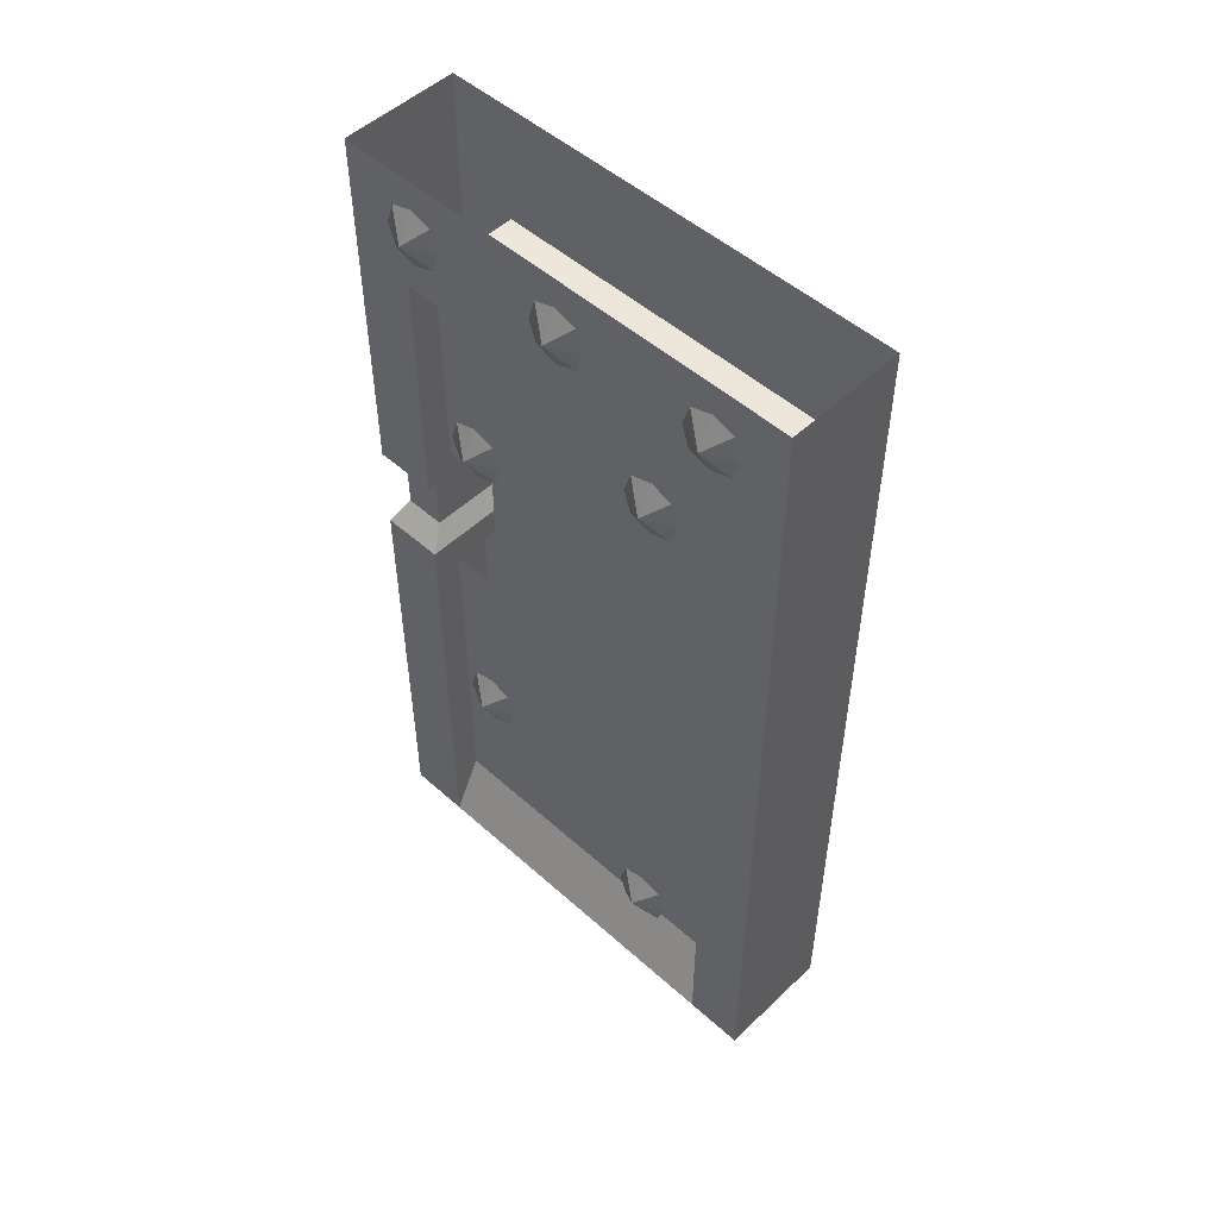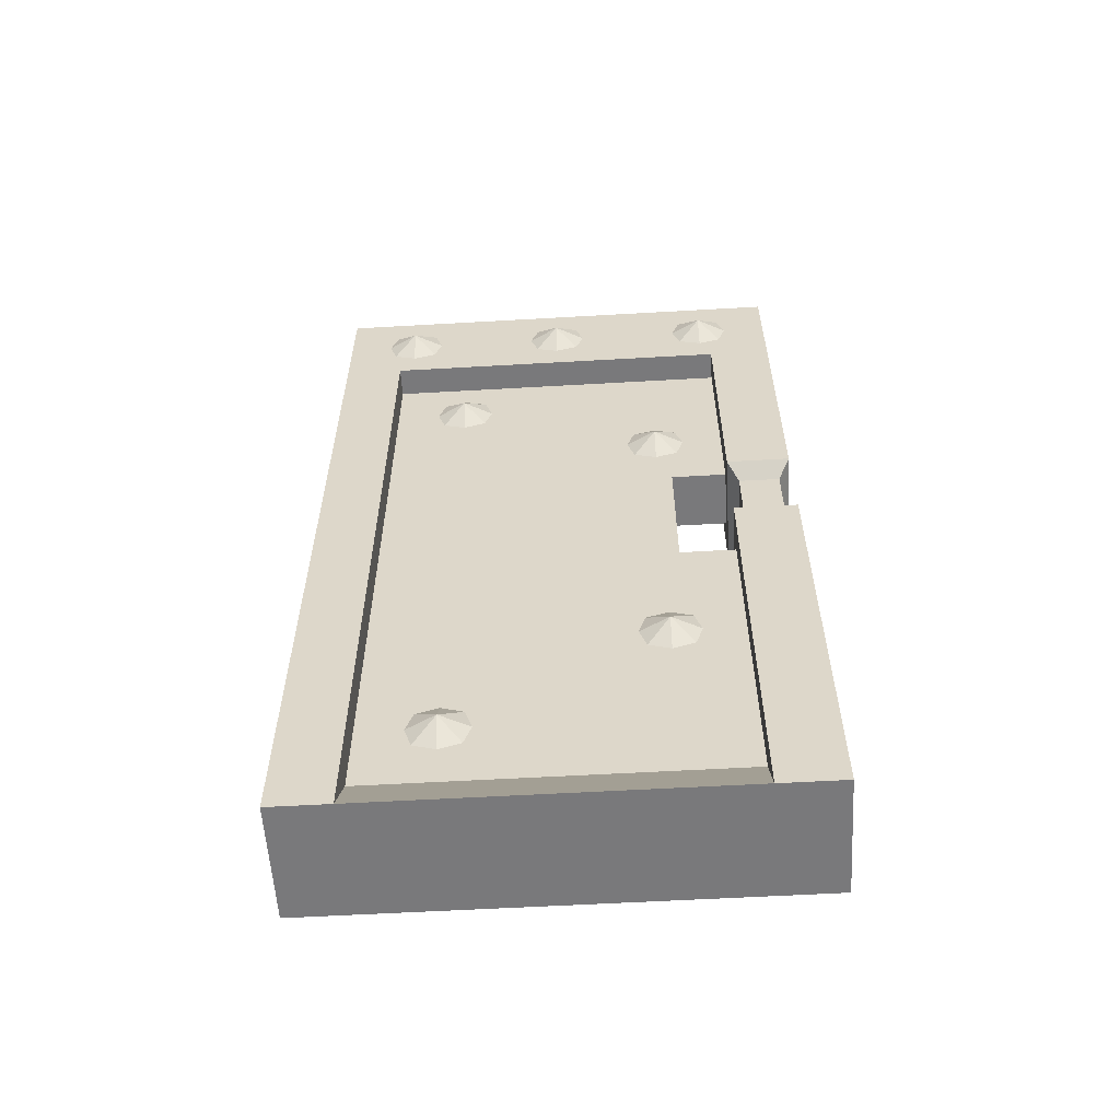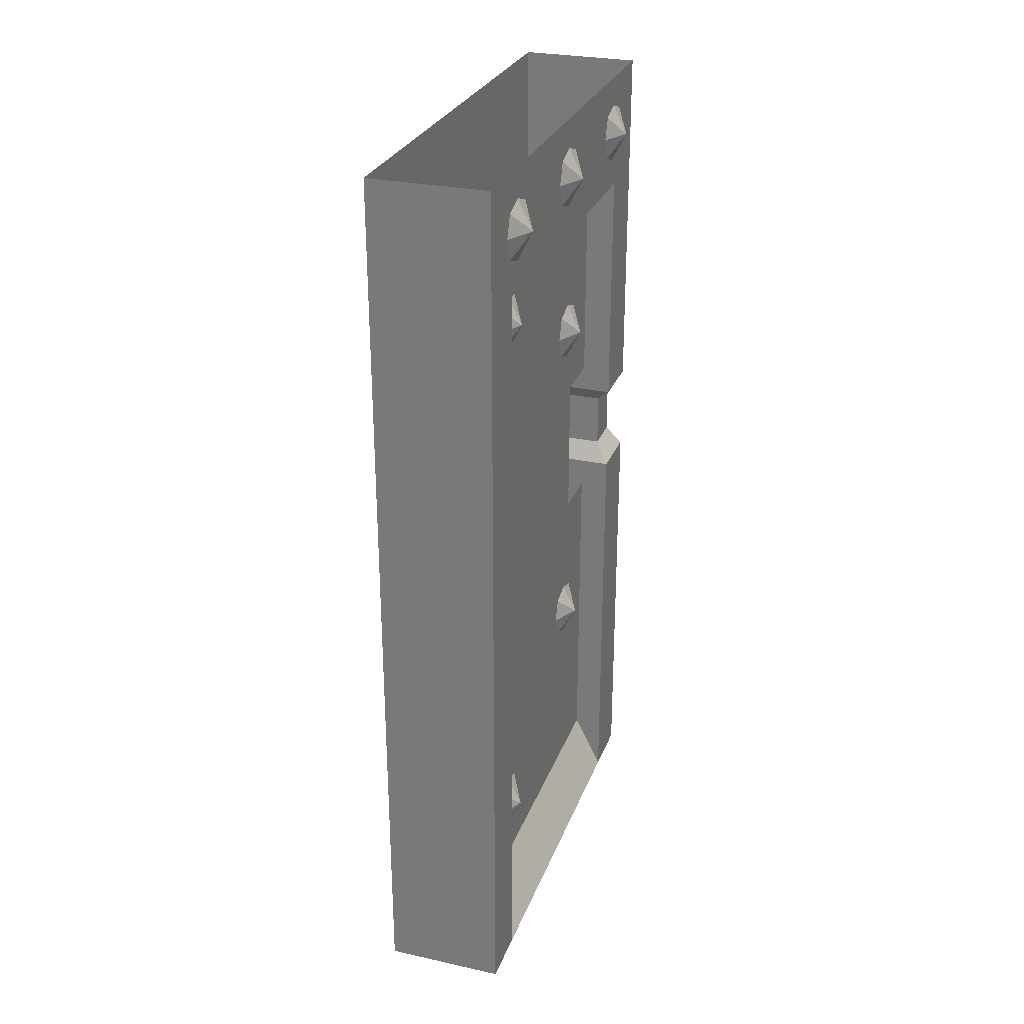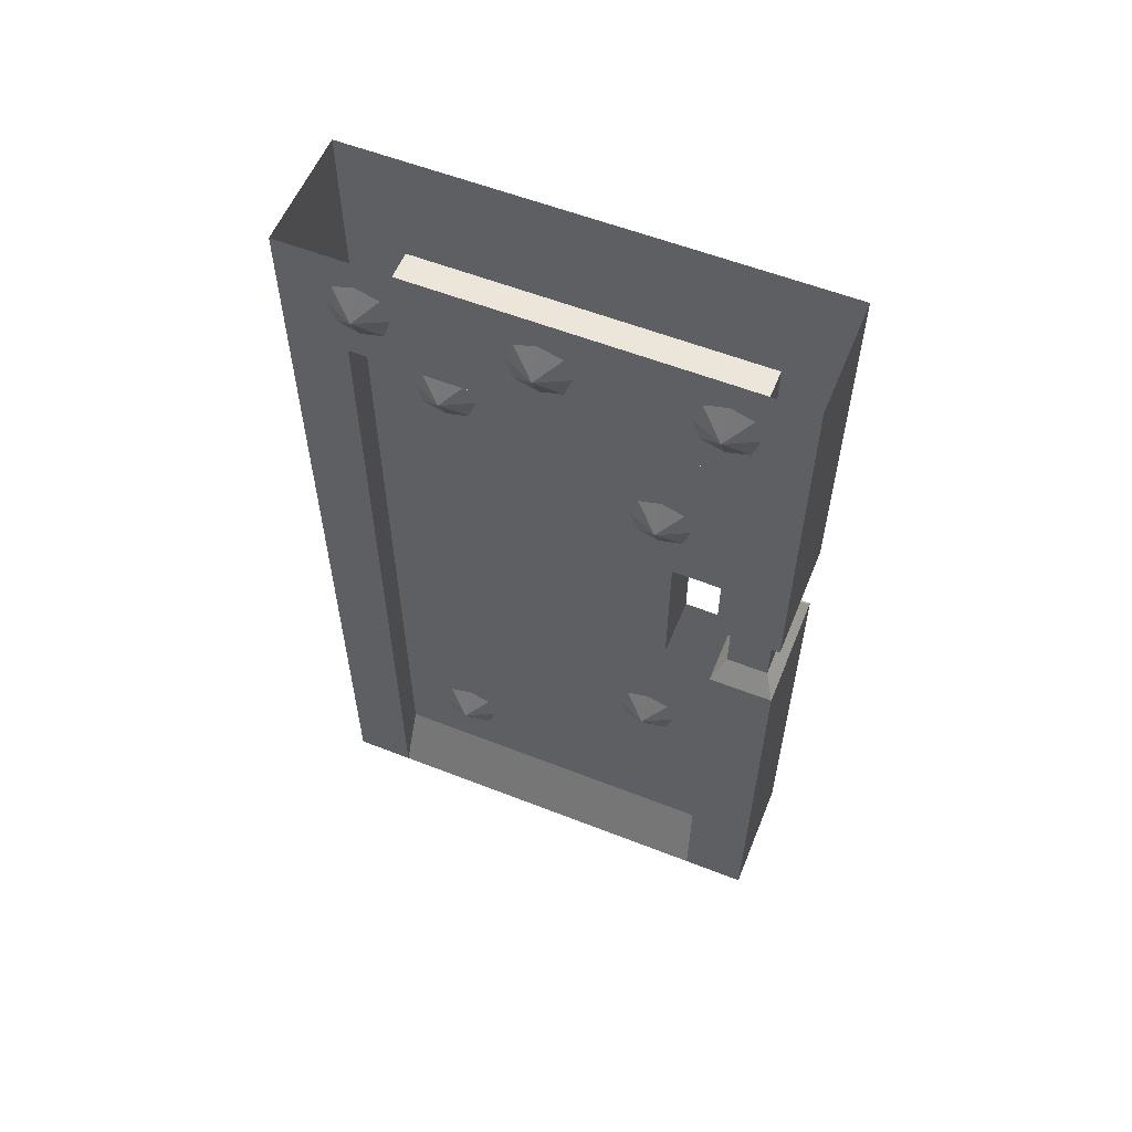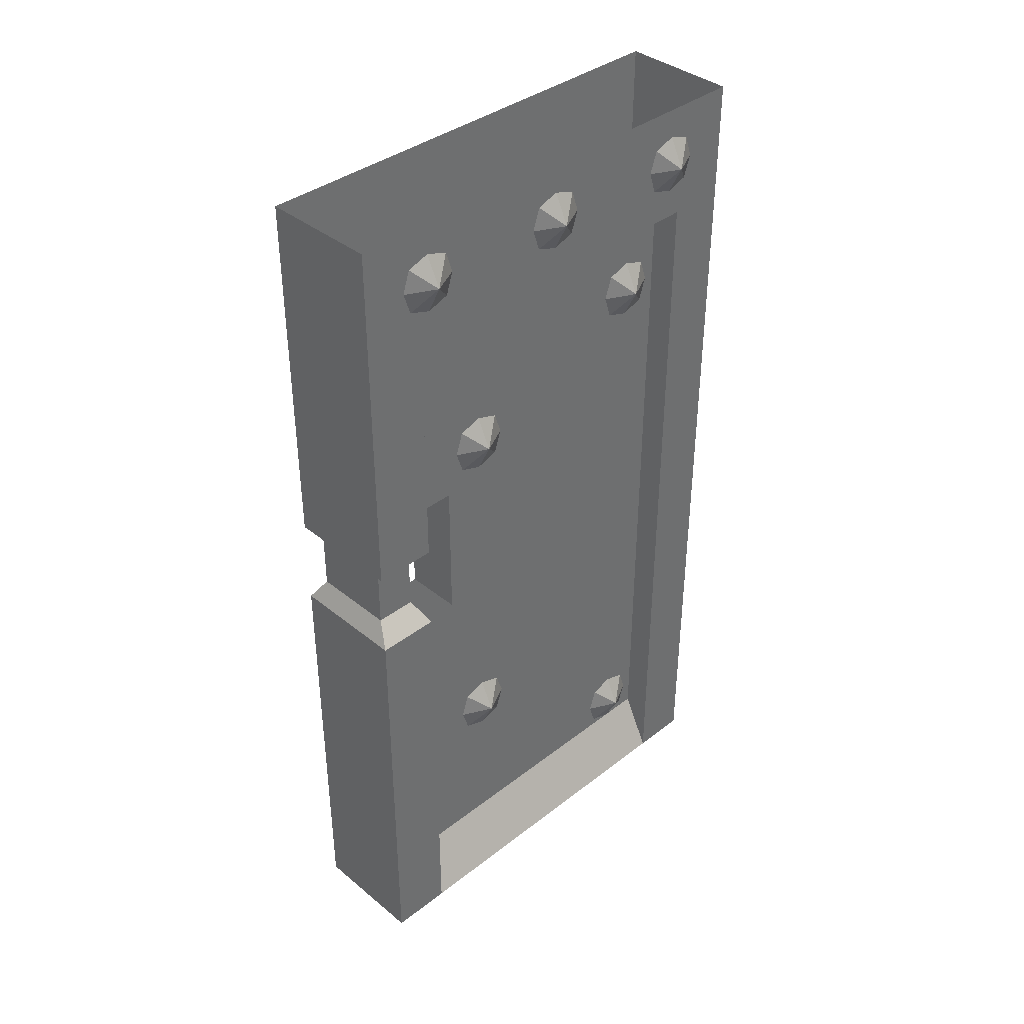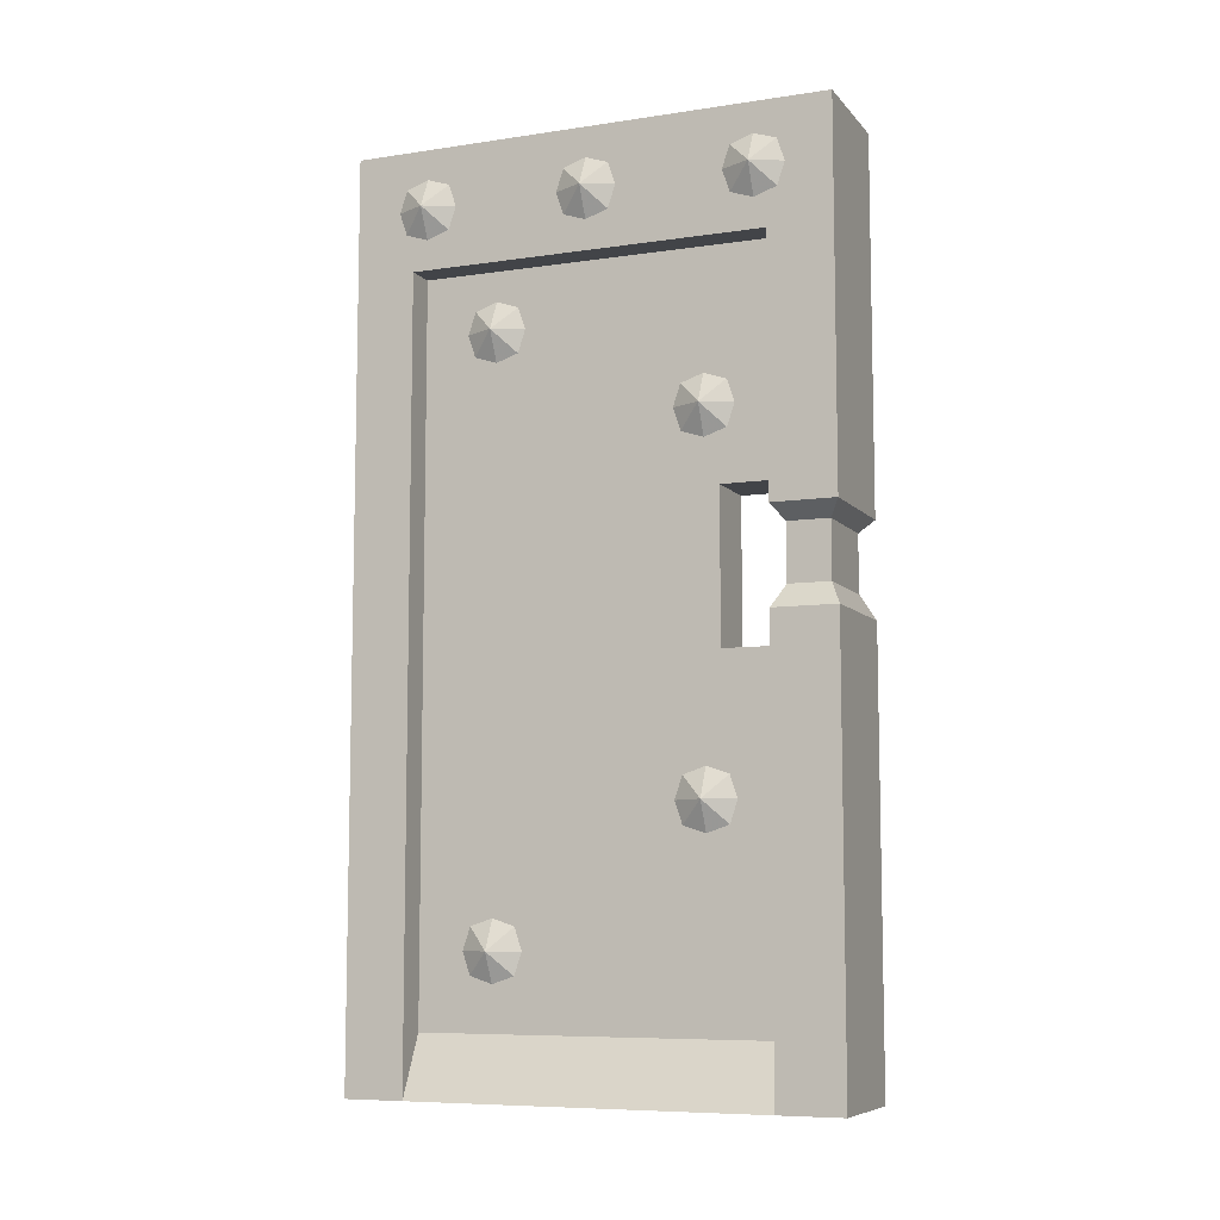
<metadata>
{"format":"obj","ext":"obj","renderer":"f3d","projection":"perspective","resolution":1024,"background":"white","views":[{"elev":50.8,"azim":-45.8,"up":"+Y"},{"elev":-57.9,"azim":93.4,"up":"+Y"},{"elev":28.2,"azim":18.3,"up":"+Y"},{"elev":57.6,"azim":112.1,"up":"+Y"},{"elev":38.3,"azim":-134.3,"up":"+Y"},{"elev":-8.0,"azim":112.5,"up":"+Y"}]}
</metadata>
<code>
o wall/door_184/straight
v -68 -16 44
v -64 -24 44
v -64 -22 50
v -64 -16 52
v -64 -10 50
v -64 -8 44
v -64 -10 38
v -64 -16 36
v -64 -22 38
v -68 -16 0
v -64 -24 0
v -64 -22 6
v -64 -16 8
v -64 -10 6
v -64 -8 0
v -64 -10 -6
v -64 -16 -8
v -64 -22 -6
v -68 -16 -44
v -64 -24 -44
v -64 -22 -38
v -64 -16 -36
v -64 -10 -38
v -64 -8 -44
v -64 -10 -50
v -64 -16 -52
v -64 -22 -50
v -68 -168 -28
v -64 -168 -36
v -64 -174 -34
v -64 -176 -28
v -64 -174 -22
v -64 -168 -20
v -64 -162 -22
v -64 -160 -28
v -64 -162 -34
v -68 -204 28
v -64 -204 20
v -64 -210 22
v -64 -212 28
v -64 -210 34
v -64 -204 36
v -64 -198 34
v -64 -196 28
v -64 -198 22
v -68 -48 28
v -64 -48 20
v -64 -54 22
v -64 -56 28
v -64 -54 34
v -64 -48 36
v -64 -42 34
v -64 -40 28
v -64 -42 22
v -68 -72 -28
v -64 -72 -36
v -64 -78 -34
v -64 -80 -28
v -64 -78 -22
v -64 -72 -20
v -64 -66 -22
v -64 -64 -28
v -64 -66 -34
v -40 -54 22
v -40 -48 20
v -36 -48 28
v -40 -56 28
v -40 -54 34
v -40 -48 36
v -40 -42 34
v -40 -40 28
v -40 -42 22
v -40 -78 -34
v -40 -72 -36
v -36 -72 -28
v -40 -80 -28
v -40 -78 -22
v -40 -72 -20
v -40 -66 -22
v -40 -64 -28
v -40 -66 -34
v -40 -174 -34
v -40 -168 -36
v -36 -168 -28
v -40 -176 -28
v -40 -174 -22
v -40 -168 -20
v -40 -162 -22
v -40 -160 -28
v -40 -162 -34
v -40 -210 22
v -40 -204 20
v -36 -204 28
v -40 -212 28
v -40 -210 34
v -40 -204 36
v -40 -198 34
v -40 -196 28
v -40 -198 22
v -28 -16 -44
v -32 -24 -44
v -32 -22 -50
v -32 -16 -52
v -32 -10 -50
v -32 -8 -44
v -32 -10 -38
v -32 -16 -36
v -32 -22 -38
v -28 -16 0
v -32 -24 0
v -32 -22 -6
v -32 -16 -8
v -32 -10 -6
v -32 -8 0
v -32 -10 6
v -32 -16 8
v -32 -22 6
v -28 -16 44
v -32 -24 44
v -32 -22 38
v -32 -16 36
v -32 -10 38
v -32 -8 44
v -32 -10 50
v -32 -16 52
v -32 -22 50
v -56 -92 -47
v -64 -99 -47
v -32 -99 -47
v -40 -92 -47
v -40 -92 -32
v -56 -92 -32
v -56 -32 -47
v -64 -32 -47
v -64 -92 -47
v -64 -92 -64
v -64 -99 -64
v -59 -103 -50
v -36 -103 -50
v -36 -103 -61
v -32 -99 -64
v -32 -92 -64
v -32 -92 -47
v -40 -32 -47
v -40 -32 48
v -40 -92 48
v -40 -132 -32
v -56 -132 -32
v -56 -92 48
v -56 -32 48
v -64 -32 48
v -64 0 -47
v -64 0 -64
v -64 -32 -64
v -32 -32 -64
v -59 -103 -61
v -59 -118 -50
v -36 -118 -50
v -36 -118 -61
v -59 -118 -61
v -64 -124 -47
v -32 -124 -47
v -32 -124 -64
v -64 -124 -64
v -64 -132 -47
v -56 -132 -47
v -40 -132 -47
v -32 -132 -47
v -32 -132 -64
v -64 -132 -64
v -64 -240 -47
v -56 -224 -47
v -56 -132 48
v -64 -132 48
v -64 -92 48
v -64 -92 64
v -64 -32 64
v -64 0 48
v -32 -32 48
v -32 0 48
v -32 0 64
v -32 -32 64
v -32 -92 48
v -32 -32 -47
v -32 0 -47
v -32 0 -64
v -64 0 64
v -64 -240 64
v -32 -240 64
v -64 -240 48
v -32 -240 48
v -32 -92 64
v -32 -132 48
v -40 -132 48
v -40 -224 -47
v -32 -240 -47
v -32 -240 -64
v -64 -240 -64
v -56 -224 48
v -40 -224 48
f 1 2 3
f 1 3 4
f 1 4 5
f 1 5 6
f 1 6 7
f 1 7 8
f 1 8 9
f 1 9 2
f 10 11 12
f 10 12 13
f 10 13 14
f 10 14 15
f 10 15 16
f 10 16 17
f 10 17 18
f 10 18 11
f 19 20 21
f 19 21 22
f 19 22 23
f 19 23 24
f 19 24 25
f 19 25 26
f 19 26 27
f 19 27 20
f 28 29 30
f 28 30 31
f 28 31 32
f 28 32 33
f 28 33 34
f 28 34 35
f 28 35 36
f 28 36 29
f 37 38 39
f 37 39 40
f 37 40 41
f 37 41 42
f 37 42 43
f 37 43 44
f 37 44 45
f 37 45 38
f 46 47 48
f 46 48 49
f 46 49 50
f 46 50 51
f 46 51 52
f 46 52 53
f 46 53 54
f 46 54 47
f 55 56 57
f 55 57 58
f 55 58 59
f 55 59 60
f 55 60 61
f 55 61 62
f 55 62 63
f 55 63 56
f 64 65 66
f 64 66 67
f 67 66 68
f 68 66 69
f 69 66 70
f 70 66 71
f 71 66 72
f 72 66 65
f 73 74 75
f 73 75 76
f 76 75 77
f 77 75 78
f 78 75 79
f 79 75 80
f 80 75 81
f 81 75 74
f 82 83 84
f 82 84 85
f 85 84 86
f 86 84 87
f 87 84 88
f 88 84 89
f 89 84 90
f 90 84 83
f 91 92 93
f 91 93 94
f 94 93 95
f 95 93 96
f 96 93 97
f 97 93 98
f 98 93 99
f 99 93 92
f 100 101 102
f 100 102 103
f 100 103 104
f 100 104 105
f 100 105 106
f 100 106 107
f 100 107 108
f 100 108 101
f 109 110 111
f 109 111 112
f 109 112 113
f 109 113 114
f 109 114 115
f 109 115 116
f 109 116 117
f 109 117 110
f 118 119 120
f 118 120 121
f 118 121 122
f 118 122 123
f 118 123 124
f 118 124 125
f 118 125 126
f 118 126 119
f 127 128 129
f 127 129 130
f 127 130 131
f 127 131 132
f 127 132 133
f 127 133 134
f 127 134 135
f 127 135 128
f 128 135 136
f 128 136 137
f 128 137 138
f 128 138 129
f 129 138 139
f 129 139 140
f 129 140 141
f 129 141 142
f 129 142 143
f 129 143 130
f 130 143 144
f 130 144 131
f 131 144 145
f 131 145 146
f 131 146 147
f 131 147 148
f 131 148 132
f 132 148 149
f 132 149 150
f 132 150 133
f 133 150 151
f 133 151 134
f 134 151 152
f 134 152 153
f 134 153 154
f 134 154 135
f 135 154 136
f 136 154 155
f 136 155 142
f 136 142 137
f 137 142 141
f 137 141 156
f 137 156 138
f 138 156 157
f 138 157 139
f 139 157 158
f 139 158 159
f 139 159 140
f 140 159 160
f 140 160 156
f 140 156 141
f 156 160 157
f 157 160 161
f 157 161 158
f 158 161 162
f 158 162 163
f 158 163 159
f 159 163 164
f 159 164 160
f 160 164 161
f 161 164 165
f 161 165 166
f 161 166 162
f 162 166 167
f 162 167 168
f 162 168 169
f 162 169 163
f 163 169 170
f 163 170 164
f 164 170 165
f 165 170 171
f 165 171 172
f 165 172 166
f 166 172 148
f 148 172 173
f 148 173 149
f 149 173 174
f 149 174 175
f 149 175 150
f 150 175 151
f 151 175 176
f 151 176 177
f 151 177 178
f 151 178 152
f 179 180 181
f 179 181 182
f 179 182 183
f 179 183 146
f 179 146 145
f 179 145 144
f 179 144 184
f 179 184 180
f 180 184 185
f 185 184 155
f 185 155 186
f 186 155 153
f 153 155 154
f 187 178 177
f 187 177 182
f 187 182 181
f 143 184 144
f 184 143 142
f 184 142 155
f 188 189 176
f 188 176 174
f 188 174 190
f 188 190 191
f 188 191 189
f 189 191 192
f 189 192 176
f 176 192 177
f 177 192 182
f 182 192 183
f 183 192 193
f 183 193 194
f 183 194 146
f 146 194 147
f 147 194 195
f 147 195 167
f 167 195 196
f 167 196 168
f 168 196 197
f 168 197 169
f 169 197 198
f 169 198 170
f 170 198 171
f 171 198 197
f 171 197 196
f 171 196 191
f 171 191 190
f 171 190 172
f 172 190 199
f 172 199 173
f 173 199 190
f 173 190 174
f 194 200 195
f 195 200 191
f 195 191 196
f 193 191 200
f 193 200 194
f 193 192 191
f 174 176 175

</code>
